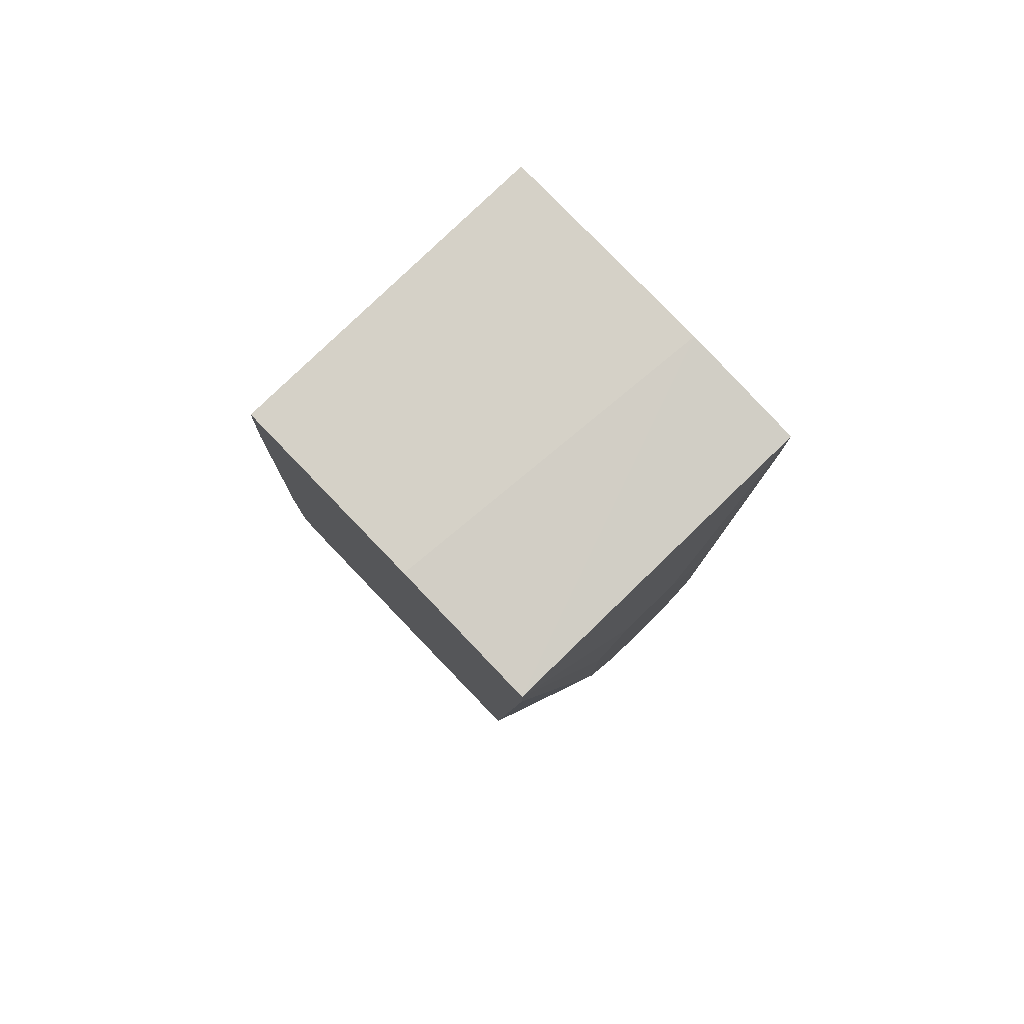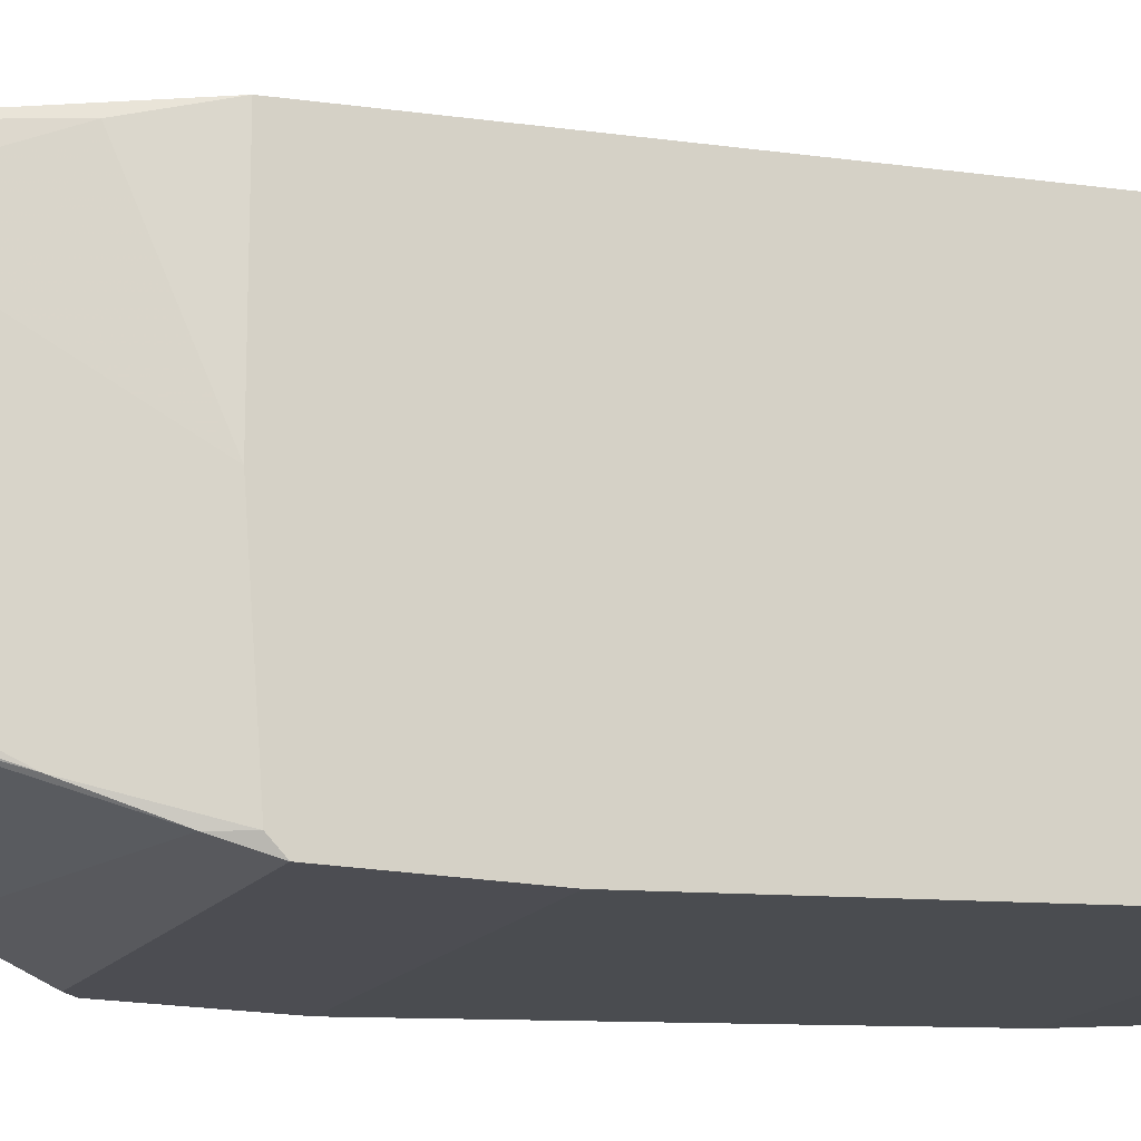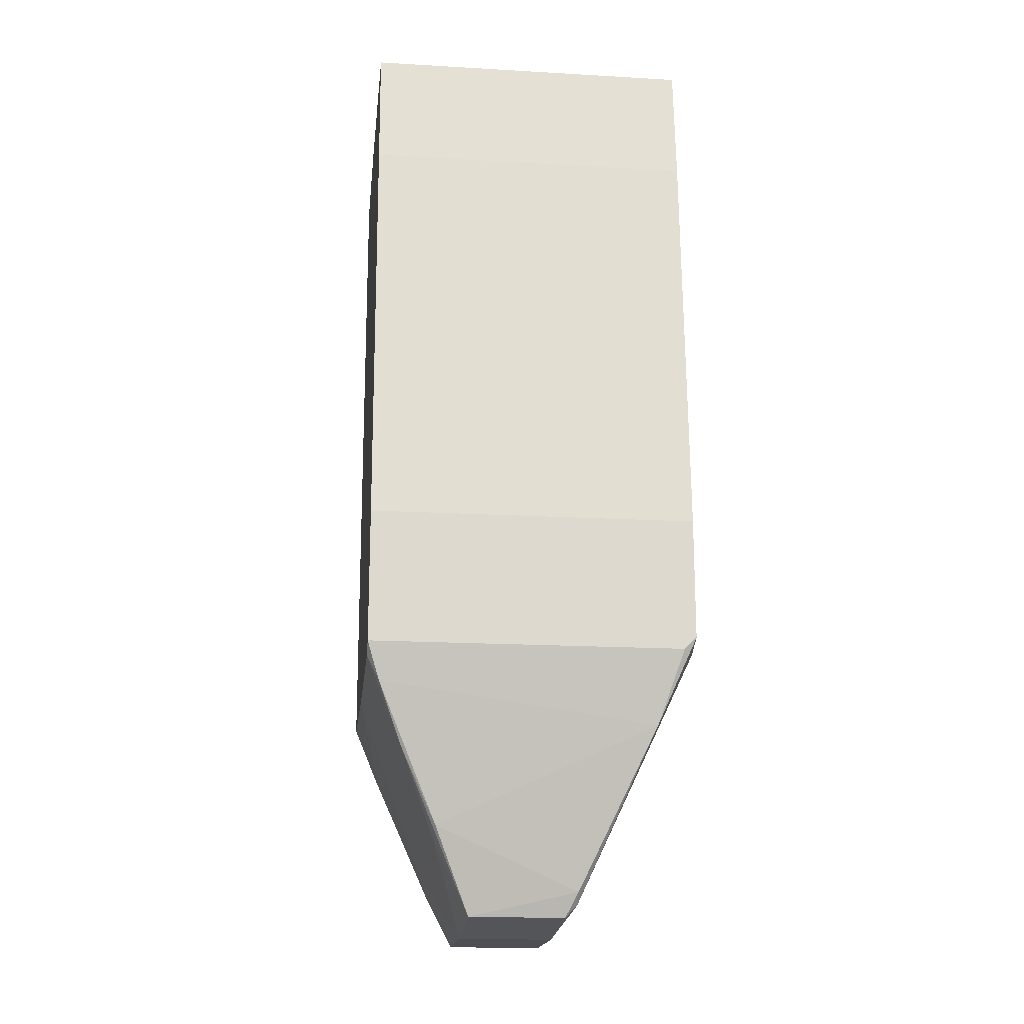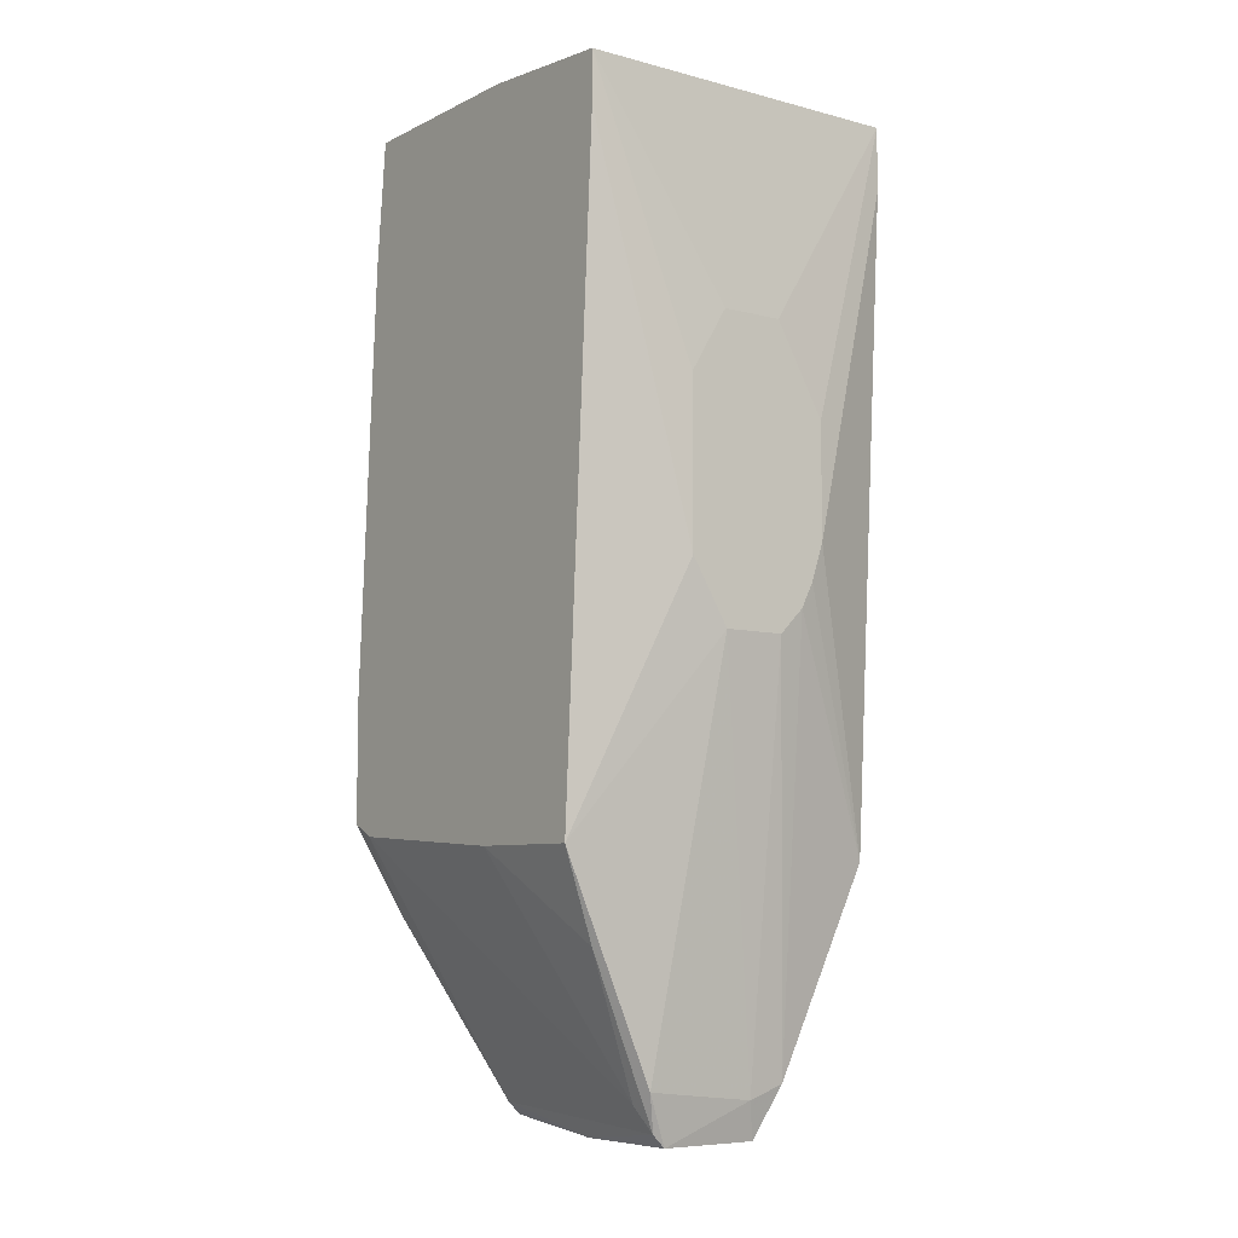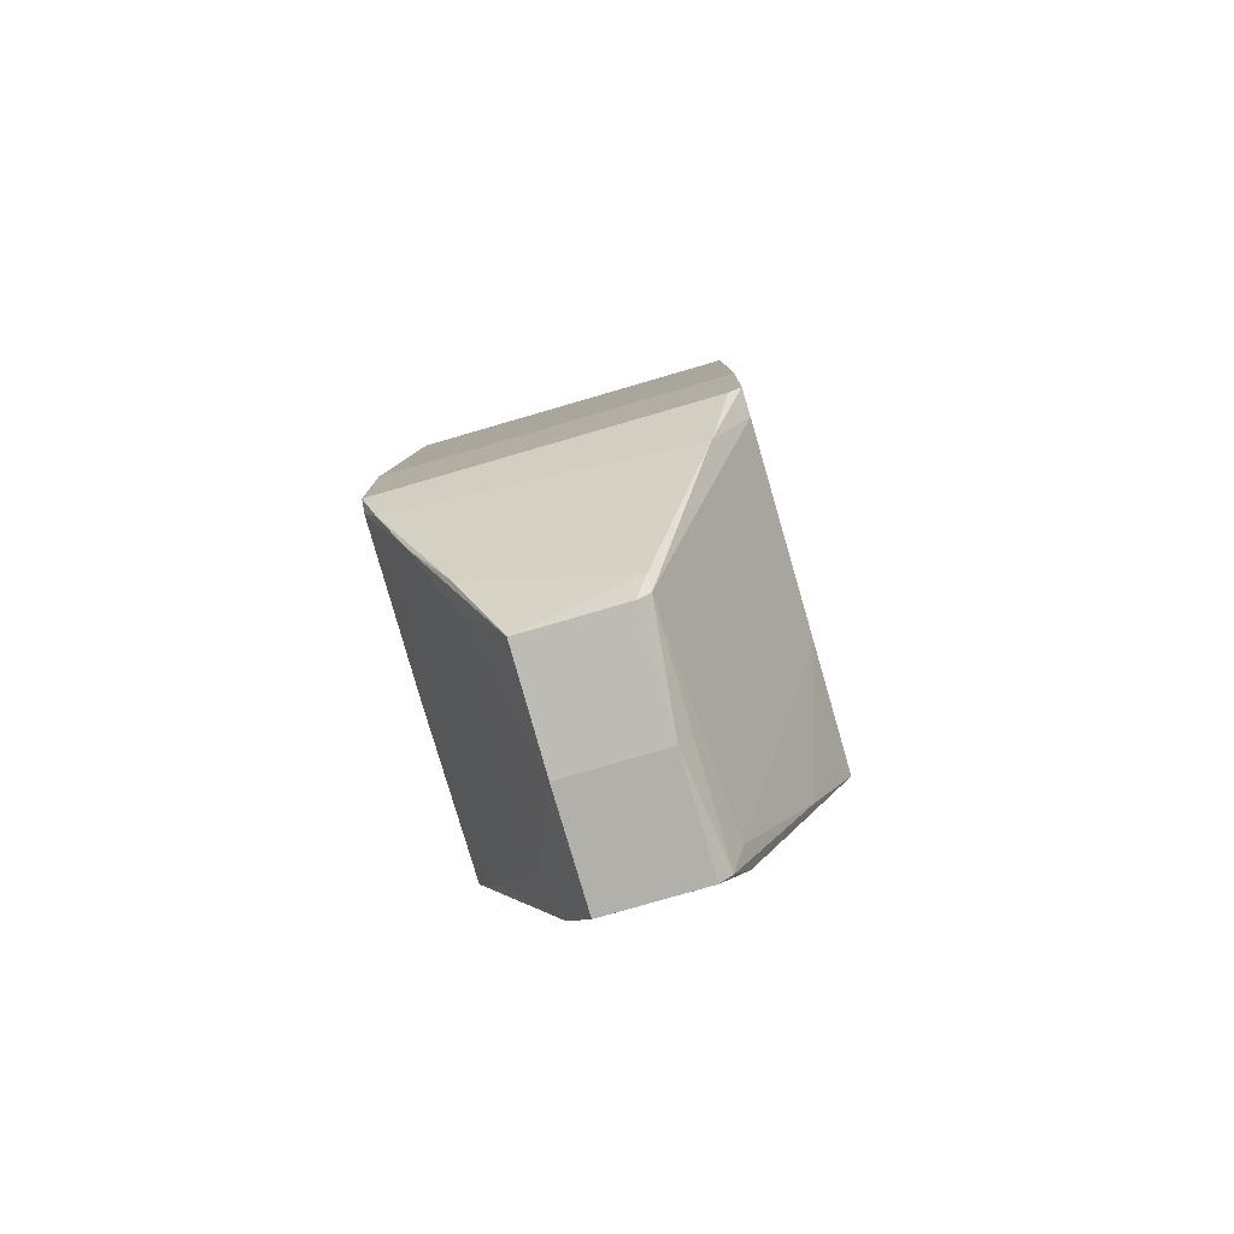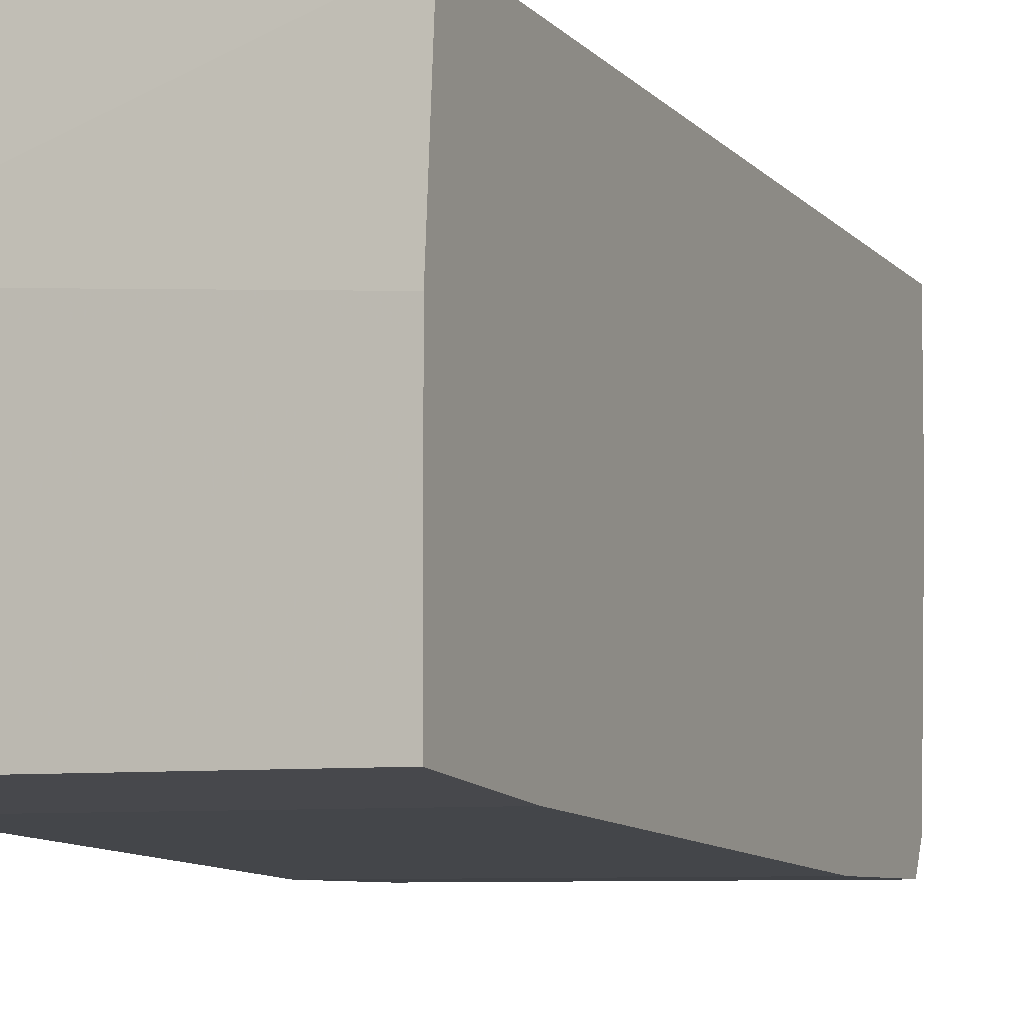
<metadata>
{"format":"obj","ext":"obj","renderer":"f3d","projection":"perspective","resolution":1024,"background":"white","views":[{"elev":79.5,"azim":-44.0,"up":"+Y"},{"elev":-16.4,"azim":66.1,"up":"+Z"},{"elev":-17.9,"azim":173.6,"up":"+Y"},{"elev":-7.2,"azim":-36.7,"up":"+Y"},{"elev":-78.5,"azim":-163.8,"up":"+Y"},{"elev":-6.3,"azim":-156.5,"up":"+Z"}]}
</metadata>
<code>
v 0.006057 -0.01455 -0.04648
v -0.003356 -0.02102 -0.03354
v -0.003356 0.001327 -0.02942
v -0.003356 -0.02043 -0.03236
v -0.003356 0.008977 -0.02942
v 0.006646 -0.01396 -0.03236
v 0.002527 -0.02279 -0.03825
v 0.002527 -0.02279 -0.03295
v 0.002527 -0.000429 -0.02942
v 0.002527 -0.0222 -0.04354
v -0.002767 -0.02102 -0.04413
v -0.002767 -0.0222 -0.03295
v -0.002767 -0.02161 -0.04354
v 0.003116 0.000741 -0.02942
v -0.006297 -0.01337 -0.04707
v -0.006297 -0.01455 -0.03236
v -0.001589 -0.001605 -0.02942
v -0.001589 0.01192 -0.02942
v 0.00135 -0.001605 -0.02942
v 0.00135 0.01192 -0.02942
v -0.008063 0.02192 -0.03001
v -0.008063 0.01957 -0.03001
v -0.008063 -0.00337 -0.04825
v -0.008063 -0.009844 -0.04707
v -0.008063 0.02251 -0.04648
v -0.008063 0.02251 -0.03707
v -0.008063 -0.009255 -0.04825
v -0.008063 -0.01043 -0.03766
v -0.008063 -0.01043 -0.03177
v -0.008063 0.01663 -0.04707
v 0.001939 -0.02102 -0.03236
v -0.007474 -0.009844 -0.04825
v 0.004292 -0.01867 -0.04413
v 0.004292 -0.01808 -0.0453
v 0.004292 -0.01926 -0.03413
v 0.007234 0.02251 -0.04648
v 0.007234 -0.01161 -0.04766
v -0.002179 -0.02279 -0.03825
v -0.002179 -0.02279 -0.03295
v -0.002179 -0.0222 -0.04354
v 0.007823 0.02192 -0.03001
v 0.007823 -0.01102 -0.04001
v 0.007823 -0.01102 -0.03177
v 0.007823 -0.00337 -0.04825
v 0.007823 -0.009844 -0.04825
v 0.007823 0.02251 -0.04648
v 0.007823 0.02251 -0.03589
v 0.007823 -0.01043 -0.04766
v 0.007823 0.01898 -0.03001
v 0.007823 0.01663 -0.04707
v 0.003704 0.002507 -0.02942
v 0.003704 -0.02043 -0.03236
v 0.003704 0.007802 -0.02942
f 10 1 33
f 1 10 34
f 1 42 33
f 1 34 37
f 1 37 48
f 42 1 48
f 2 13 12
f 2 12 16
f 13 2 24
f 28 2 16
f 24 2 28
f 3 18 5
f 21 3 5
f 17 18 3
f 29 17 3
f 3 21 22
f 29 3 22
f 4 29 12
f 39 4 12
f 17 29 4
f 17 4 31
f 4 39 31
f 18 21 5
f 35 42 6
f 52 35 6
f 42 43 6
f 43 52 6
f 8 38 7
f 52 8 7
f 7 10 33
f 38 10 7
f 35 7 33
f 52 7 35
f 39 8 31
f 8 52 31
f 8 39 38
f 14 19 9
f 43 14 9
f 19 52 9
f 52 43 9
f 34 10 11
f 10 40 11
f 10 38 40
f 13 15 11
f 40 13 11
f 15 34 11
f 13 38 12
f 12 29 16
f 38 39 12
f 15 13 24
f 38 13 40
f 14 17 19
f 20 17 14
f 20 14 51
f 14 43 51
f 27 15 24
f 15 27 32
f 45 15 32
f 34 15 37
f 15 45 37
f 29 28 16
f 20 18 17
f 19 17 31
f 18 20 41
f 18 41 21
f 52 19 31
f 41 20 53
f 20 51 53
f 21 29 22
f 25 21 26
f 25 29 21
f 21 47 26
f 21 41 47
f 27 25 23
f 23 25 30
f 45 27 23
f 50 23 30
f 45 23 44
f 23 50 44
f 29 27 24
f 29 24 28
f 47 25 26
f 29 25 27
f 25 50 30
f 36 25 47
f 25 36 50
f 27 45 32
f 42 35 33
f 36 47 46
f 50 36 46
f 37 45 48
f 41 43 45
f 43 41 49
f 41 45 50
f 41 50 47
f 49 41 51
f 51 41 53
f 45 43 42
f 45 42 48
f 43 49 51
f 50 45 44
f 47 50 46

</code>
